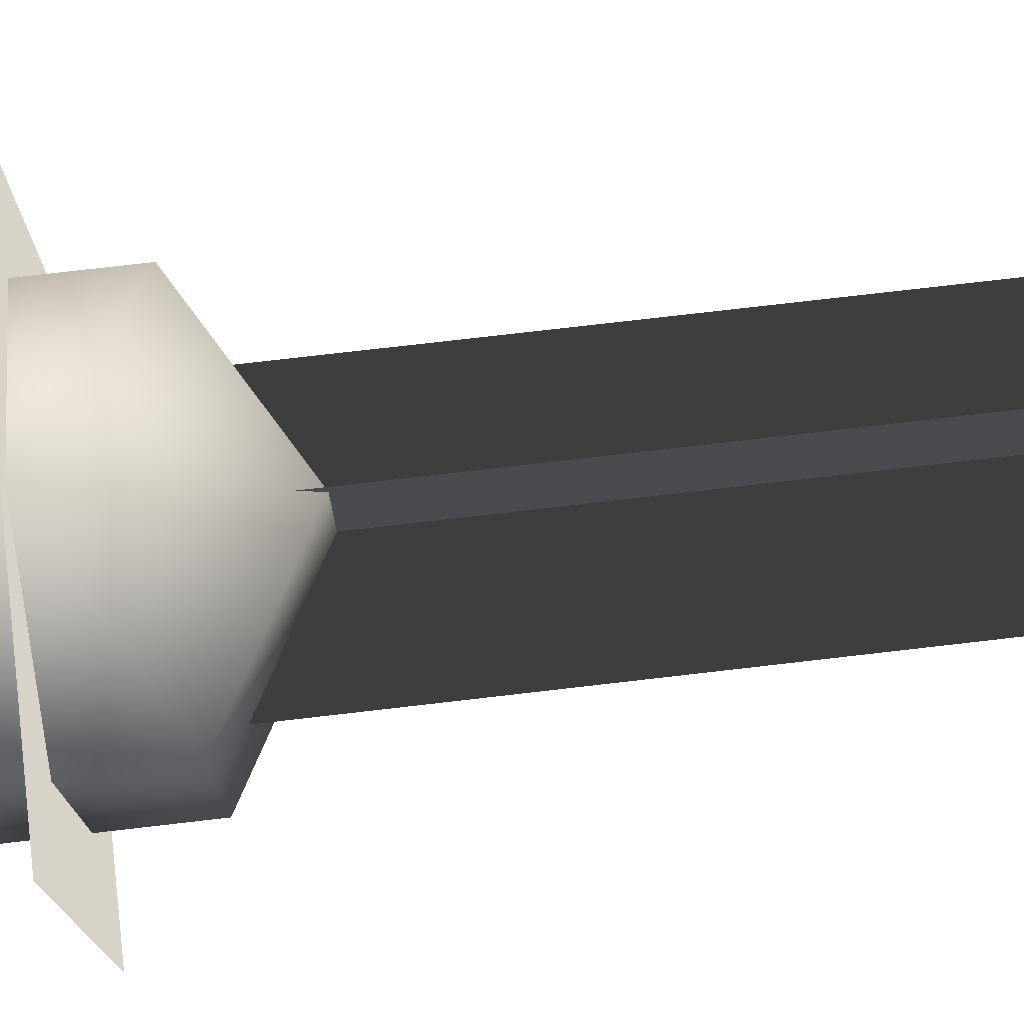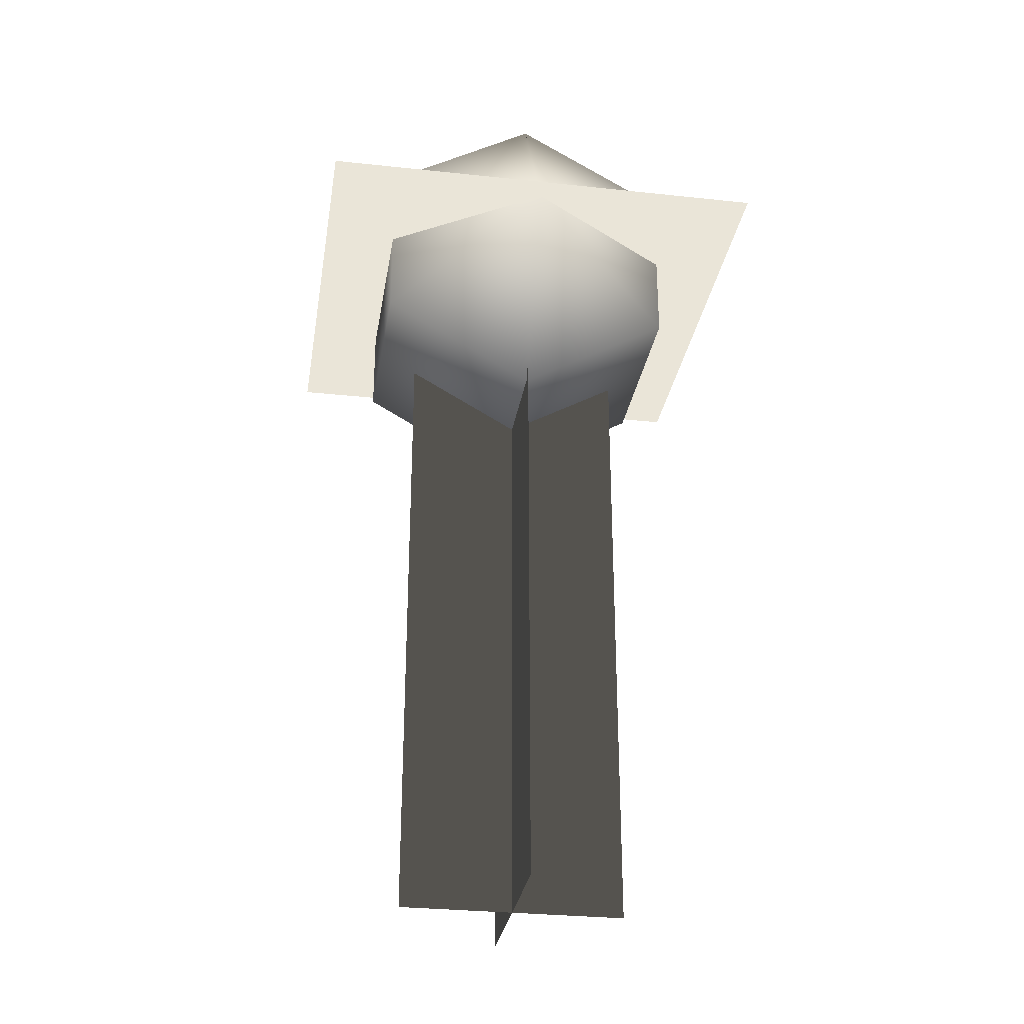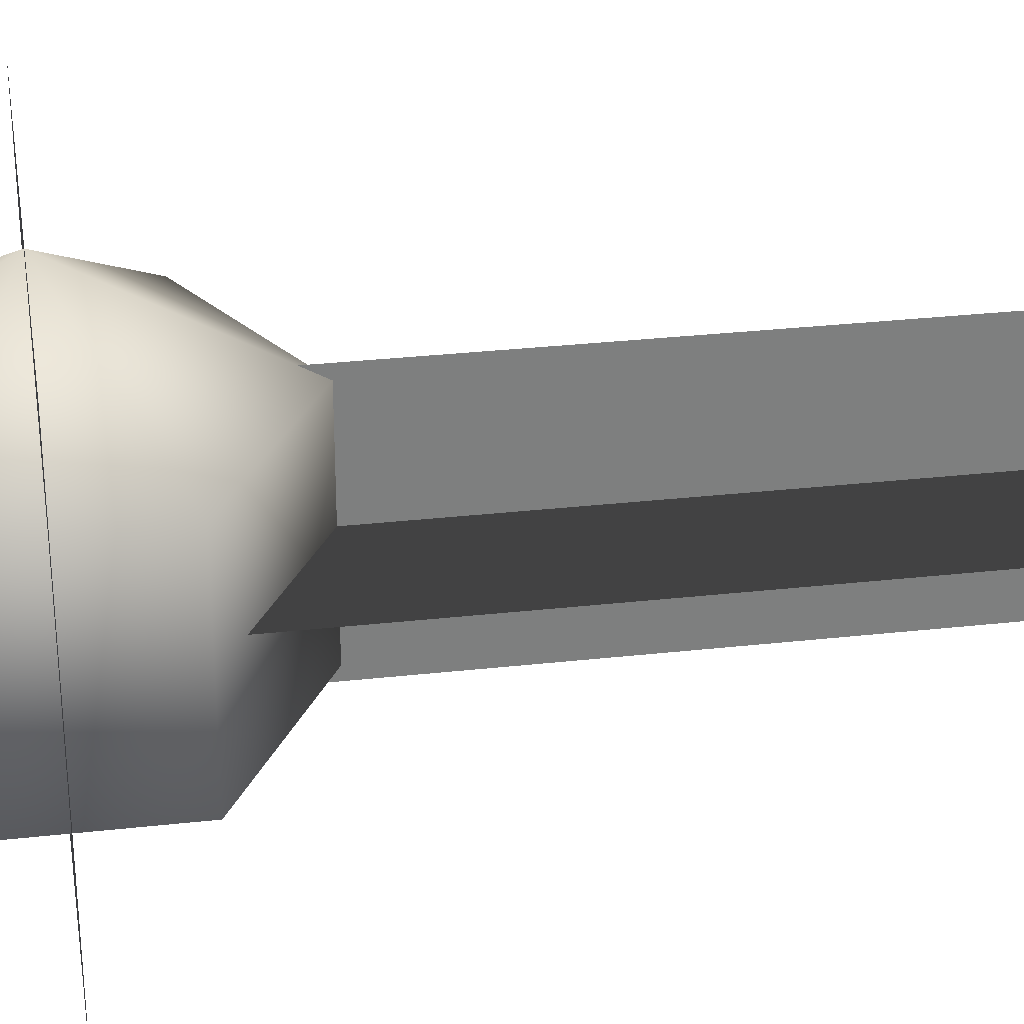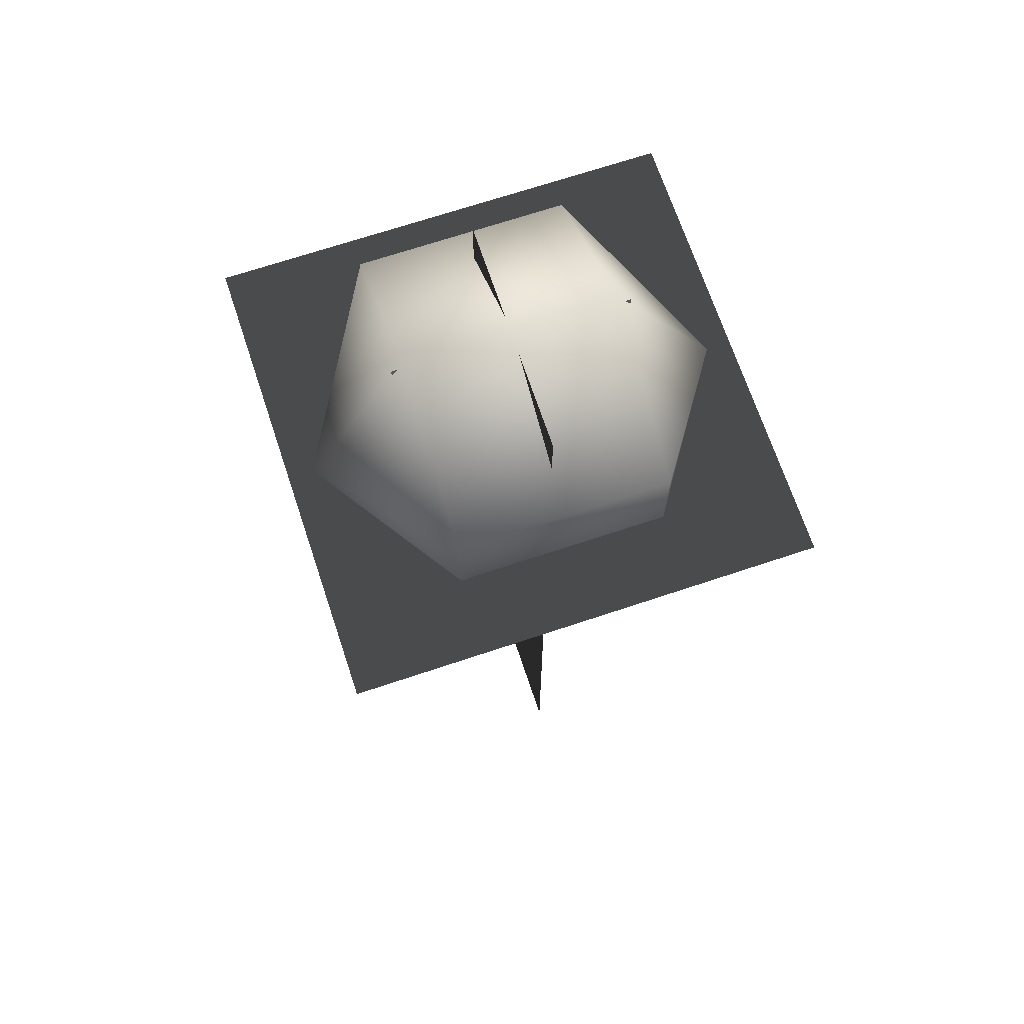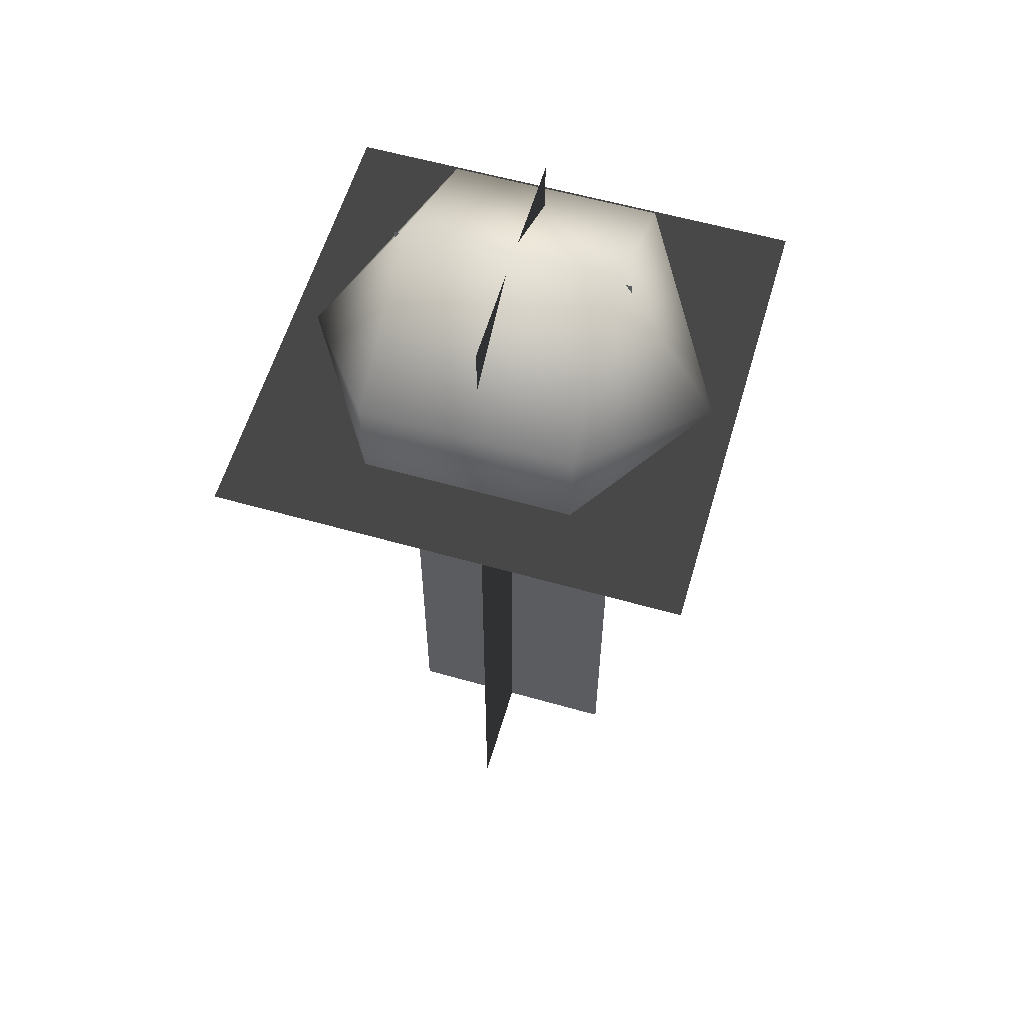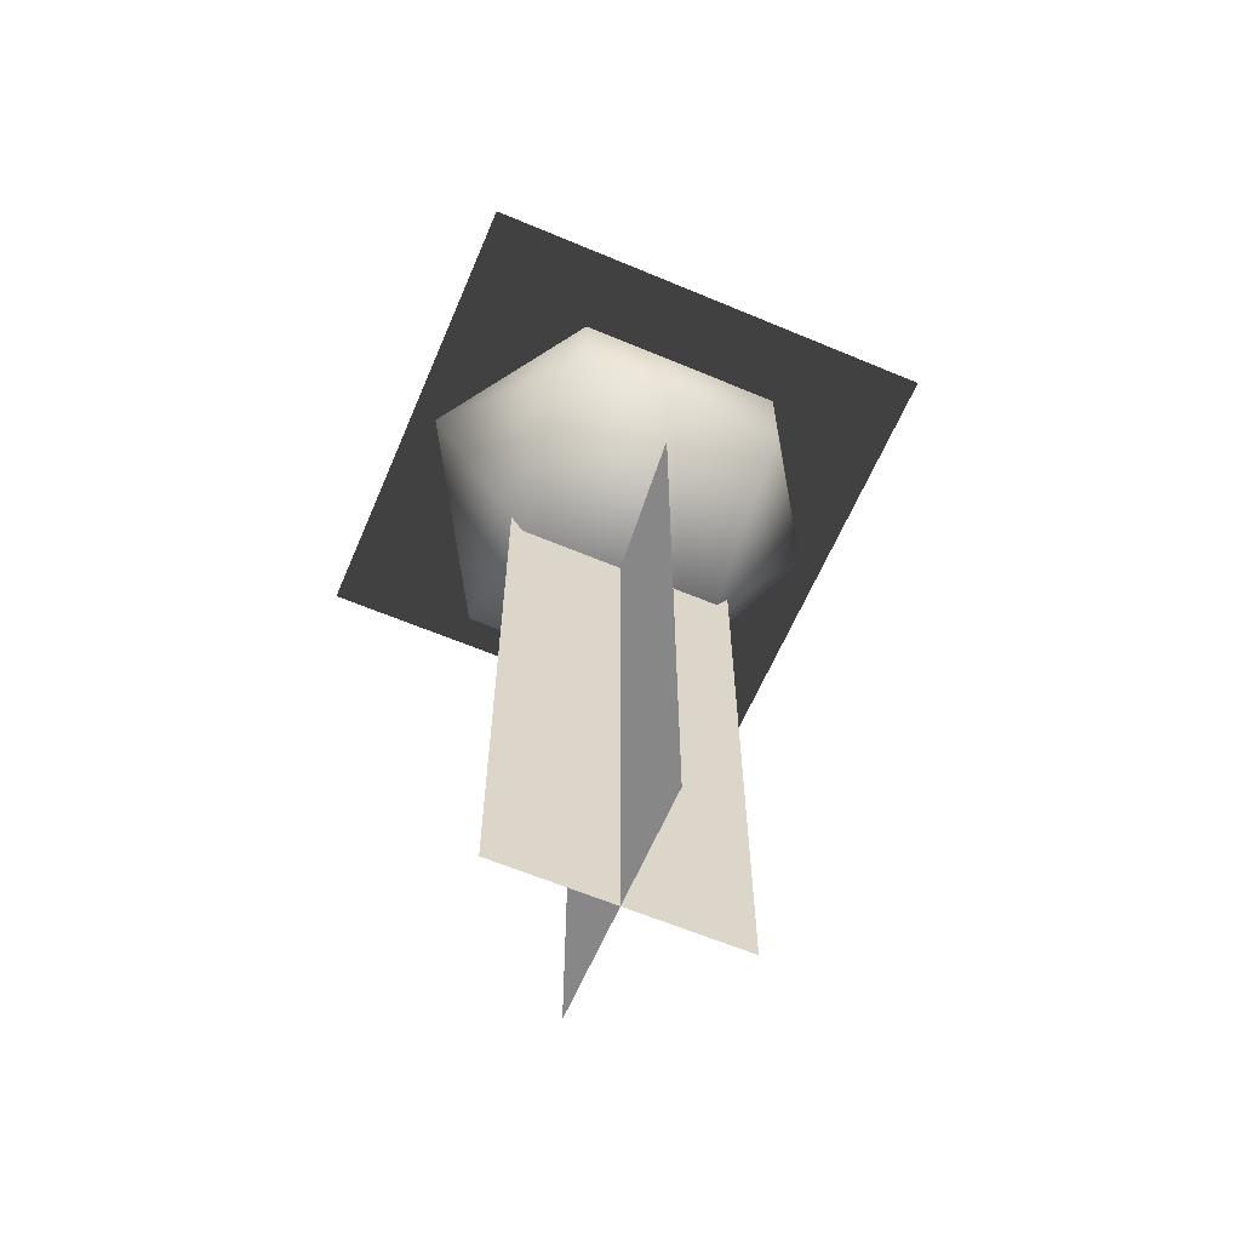
<metadata>
{"format":"obj","ext":"obj","renderer":"f3d","projection":"perspective","resolution":1024,"background":"white","views":[{"elev":76.4,"azim":-96.6,"up":"+Z"},{"elev":-29.9,"azim":-9.0,"up":"+Y"},{"elev":30.8,"azim":-99.1,"up":"+Z"},{"elev":69.3,"azim":-108.5,"up":"+Y"},{"elev":58.9,"azim":106.3,"up":"+Y"},{"elev":-62.4,"azim":-113.1,"up":"+Y"}]}
</metadata>
<code>
v  -1.833 0.02572 -1.833
v  -1.833 0.02572 1.833
v  1.833 0.02572 1.833
v  1.833 0.02572 -1.833
v  0 1.355 -0.9156
v  0 1.355 0.9156
v  0 -5.981 0.9156
v  0 -5.981 -0.9156
v  -0.9156 1.355 -0
v  0.9156 1.355 -0
v  0.9156 -5.981 -0
v  -0.9156 -5.981 -0
o Box001
g Box001
f 1 2 3
f 3 4 1
f 1 4 3
f 3 2 1
f 5 6 7
f 7 8 5
f 5 8 7
f 7 6 5
f 9 10 11
f 11 12 9
f 9 12 11
f 11 10 9
v  0 0.02572 1.639
v  0 1.445 0.8195
v  -1.229 0.7355 0.8195
v  -1.229 -0.684 0.8195
v  0 -1.394 0.8195
v  1.229 -0.684 0.8195
v  1.229 0.7355 0.8195
v  0 1.445 -0.8195
v  -1.229 0.7355 -0.8195
v  -1.229 -0.684 -0.8195
v  0 -1.394 -0.8195
v  1.229 -0.684 -0.8195
v  1.229 0.7355 -0.8195
v  0 0.02572 -1.639
o _physic
g _physic
f 13 14 15
f 13 15 16
f 13 16 17
f 13 17 18
f 13 18 19
f 13 19 14
f 14 20 21
f 14 21 15
f 15 21 22
f 15 22 16
f 16 22 23
f 16 23 17
f 17 23 24
f 17 24 18
f 18 24 25
f 18 25 19
f 19 25 20
f 19 20 14
f 26 21 20
f 26 22 21
f 26 23 22
f 26 24 23
f 26 25 24
f 26 20 25

</code>
